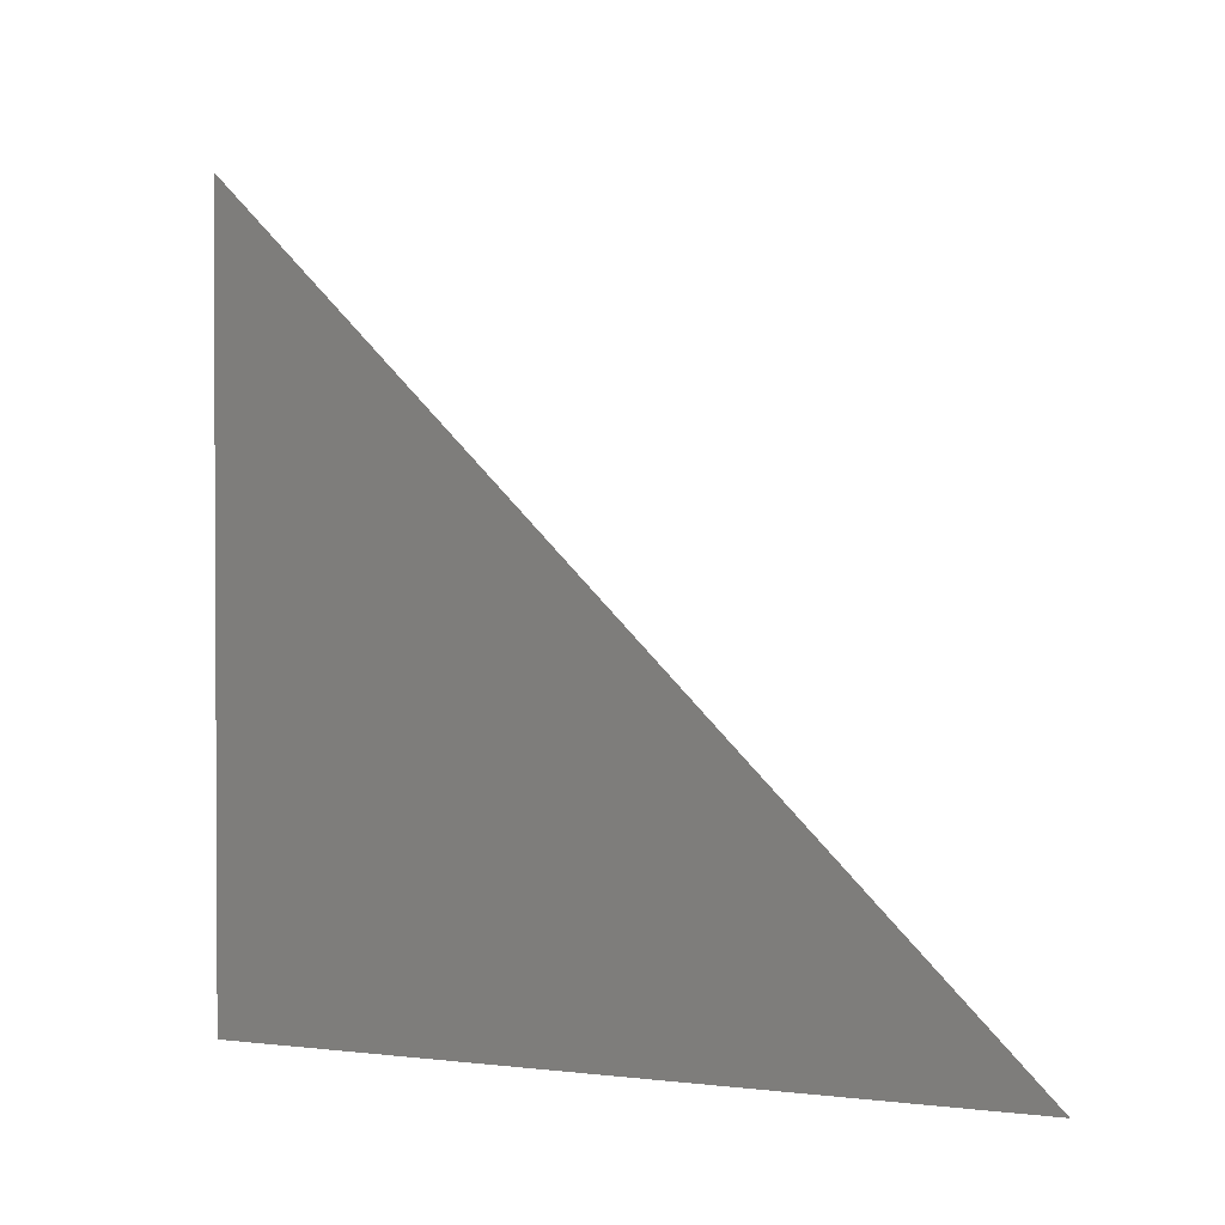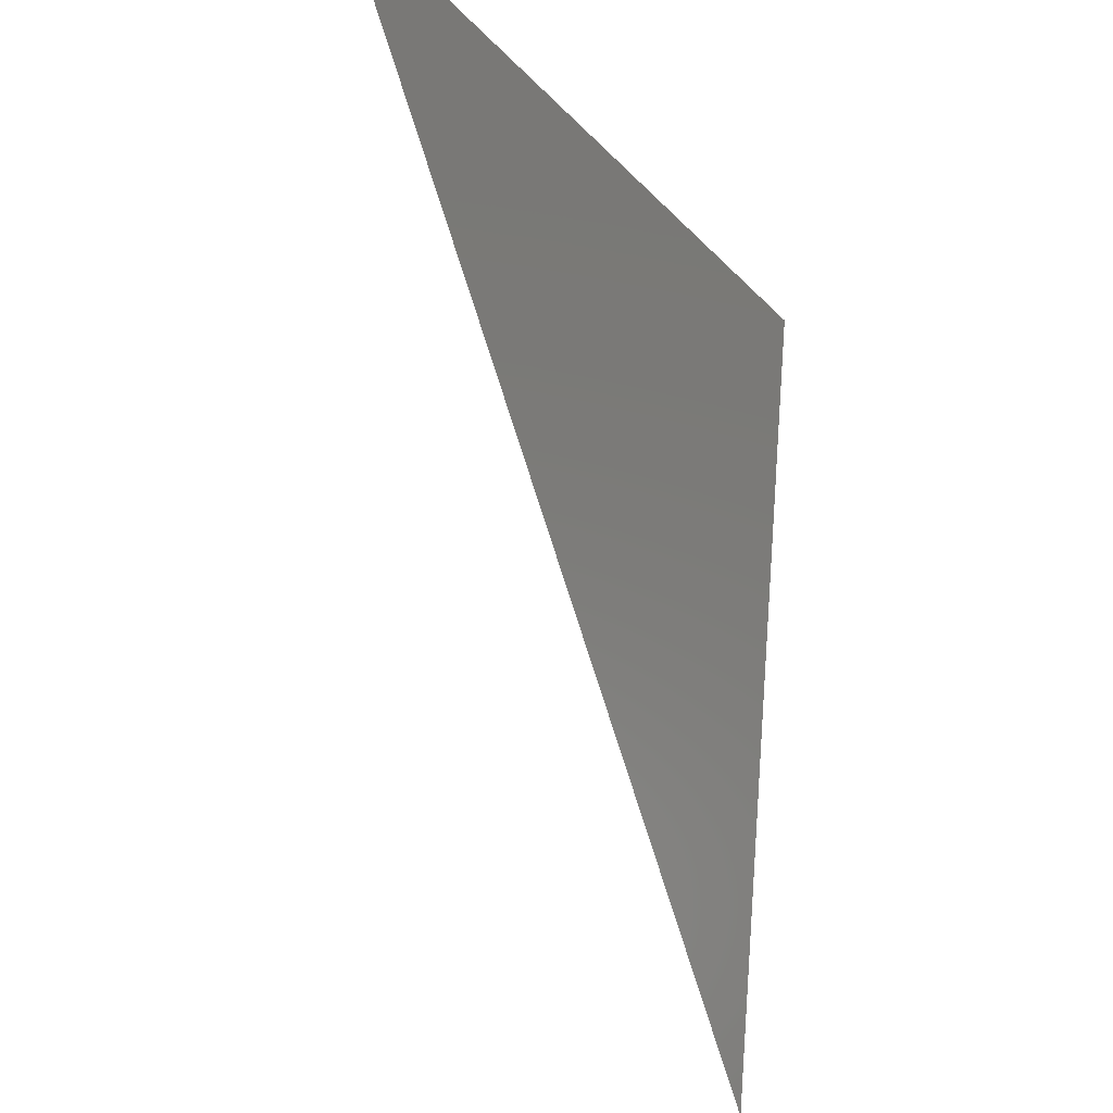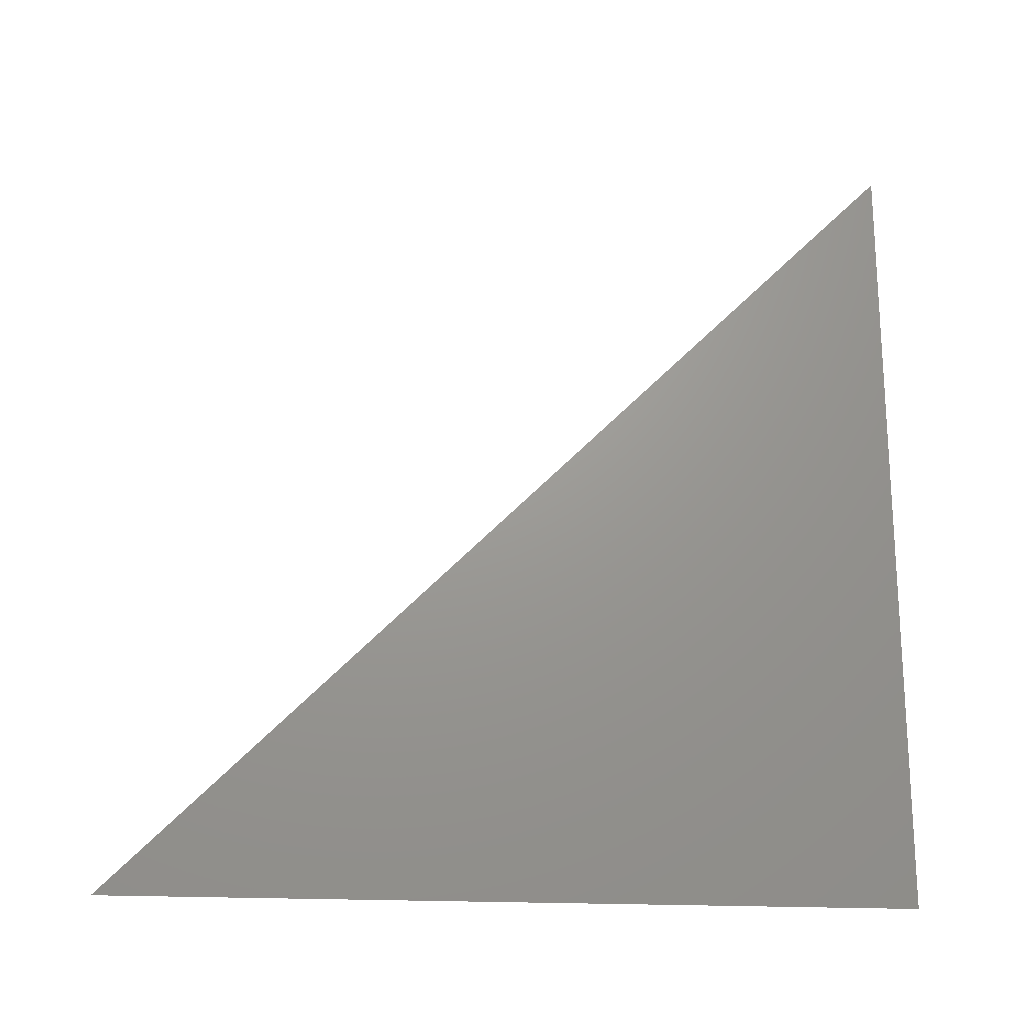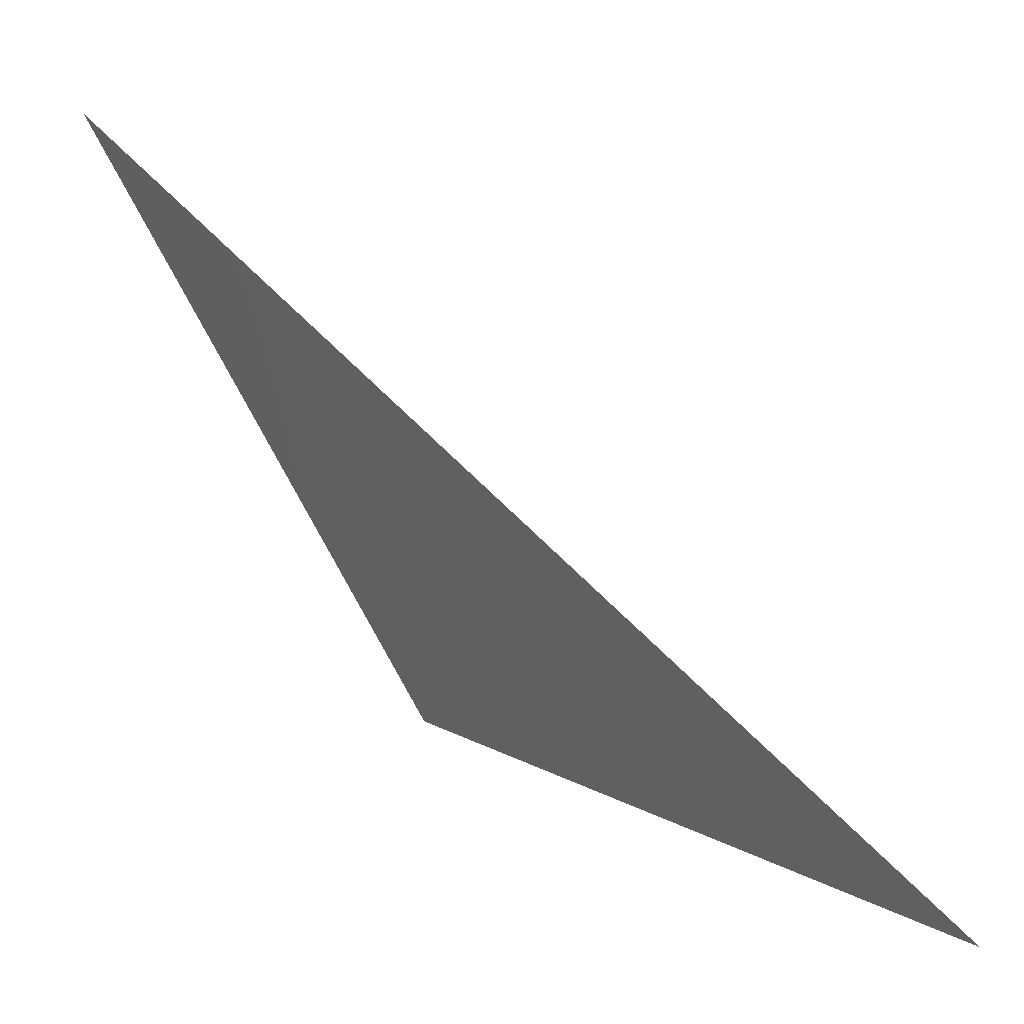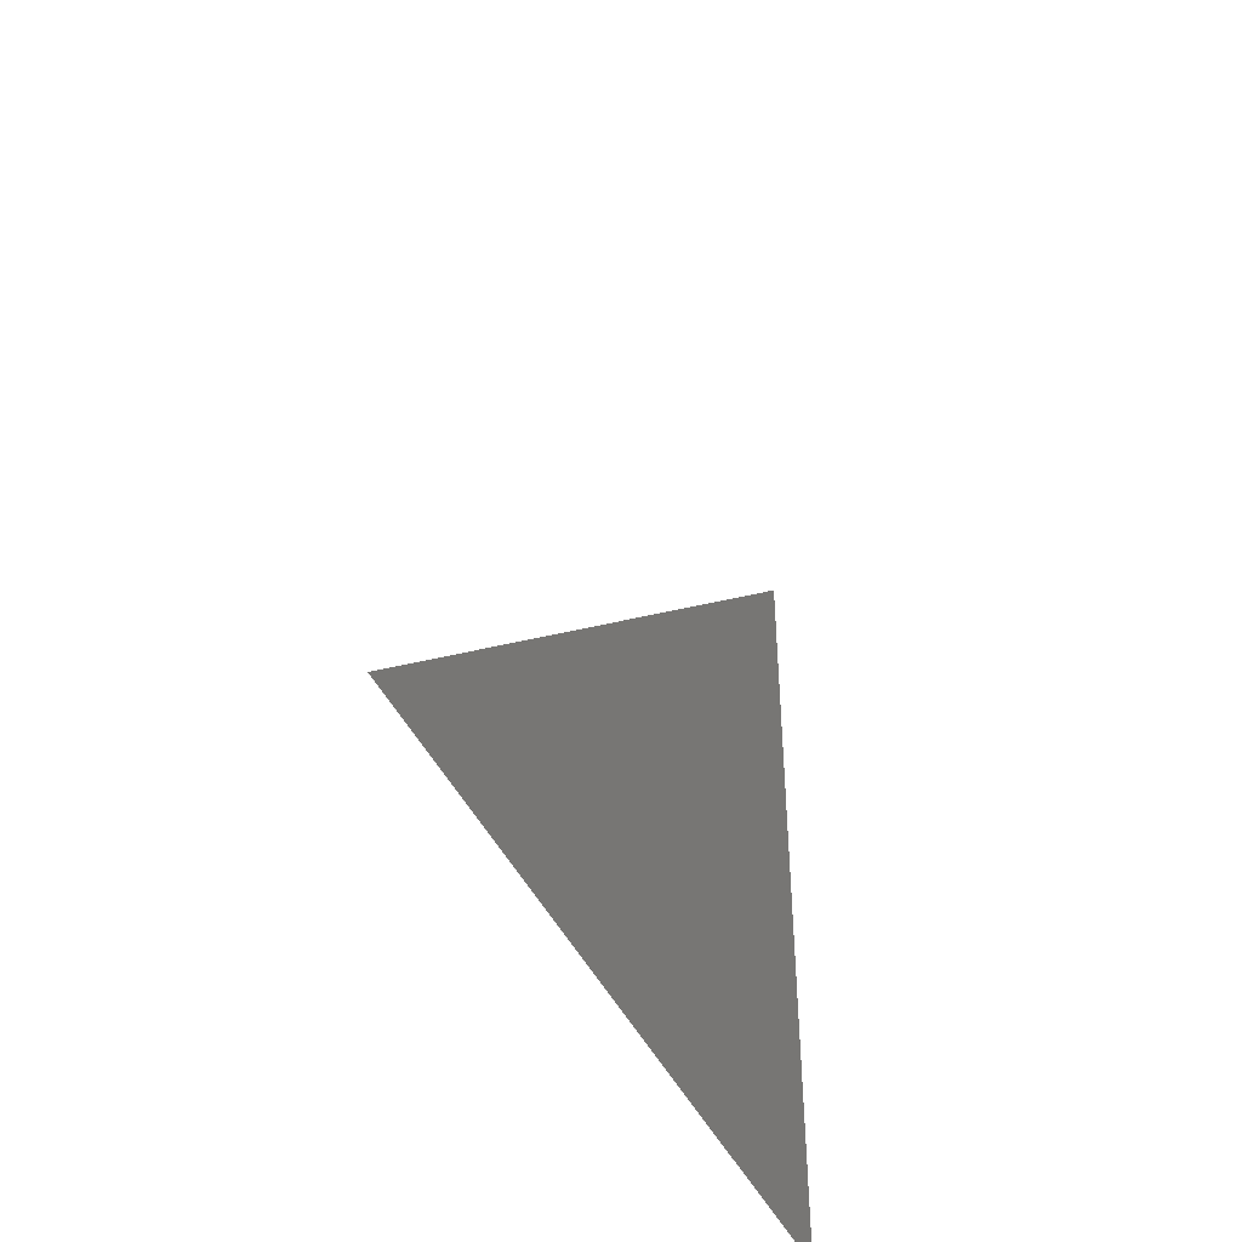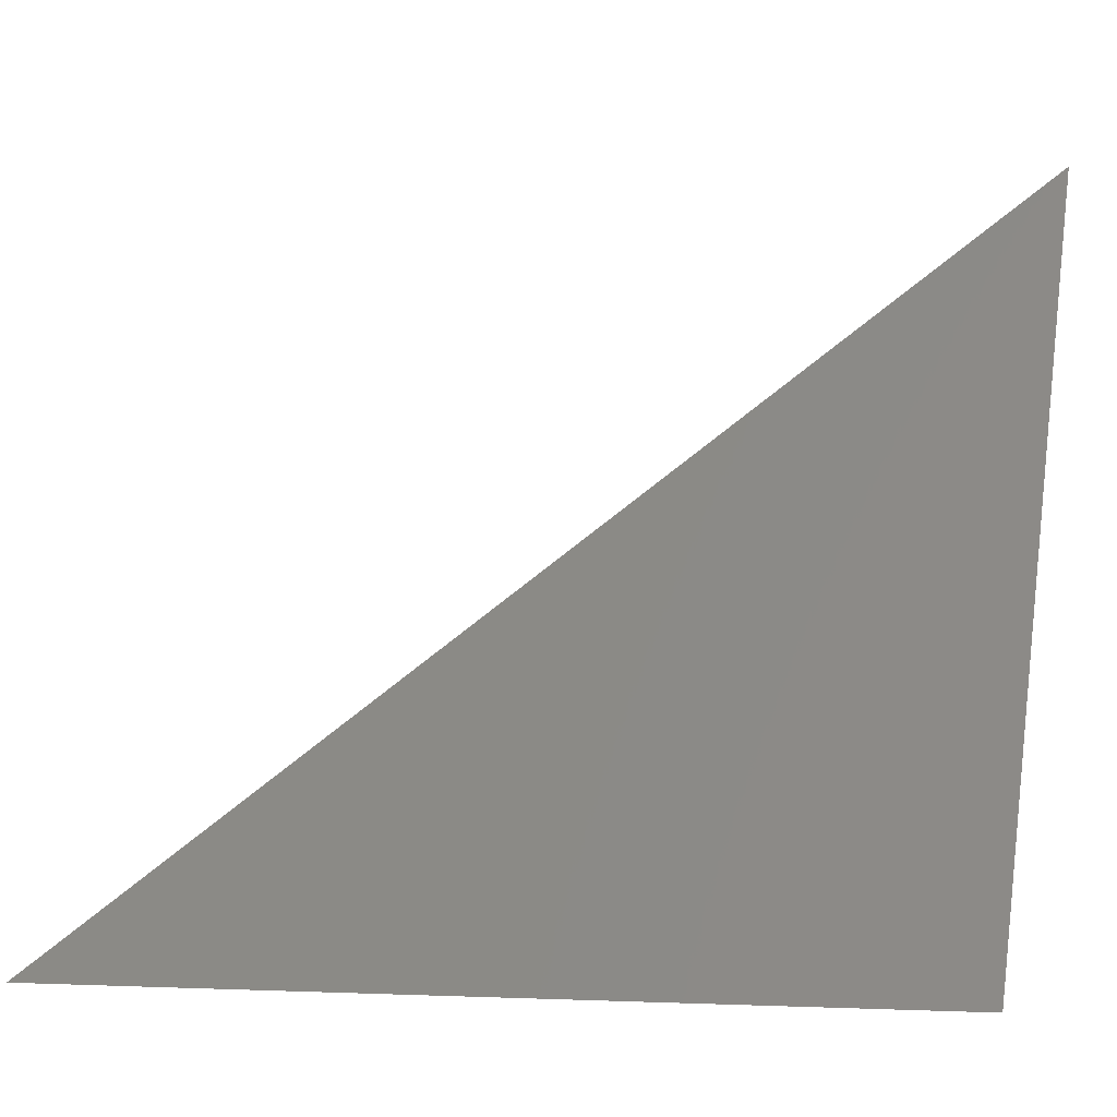
<metadata>
{"format":"stl","ext":"stl","renderer":"f3d","projection":"perspective","resolution":1024,"background":"white","views":[{"elev":1.6,"azim":-36.2,"up":"+Y"},{"elev":69.8,"azim":-175.4,"up":"+Z"},{"elev":-20.2,"azim":114.5,"up":"+Y"},{"elev":13.5,"azim":140.7,"up":"+Z"},{"elev":-44.1,"azim":53.8,"up":"+Y"},{"elev":-4.6,"azim":-70.9,"up":"+Z"}]}
</metadata>
<code>
# stl→obj: 3 verts, 1 faces
v 0 0 -0.866
v 0.5 0 0
v 0 1 -0.866
f 1 2 3

</code>
